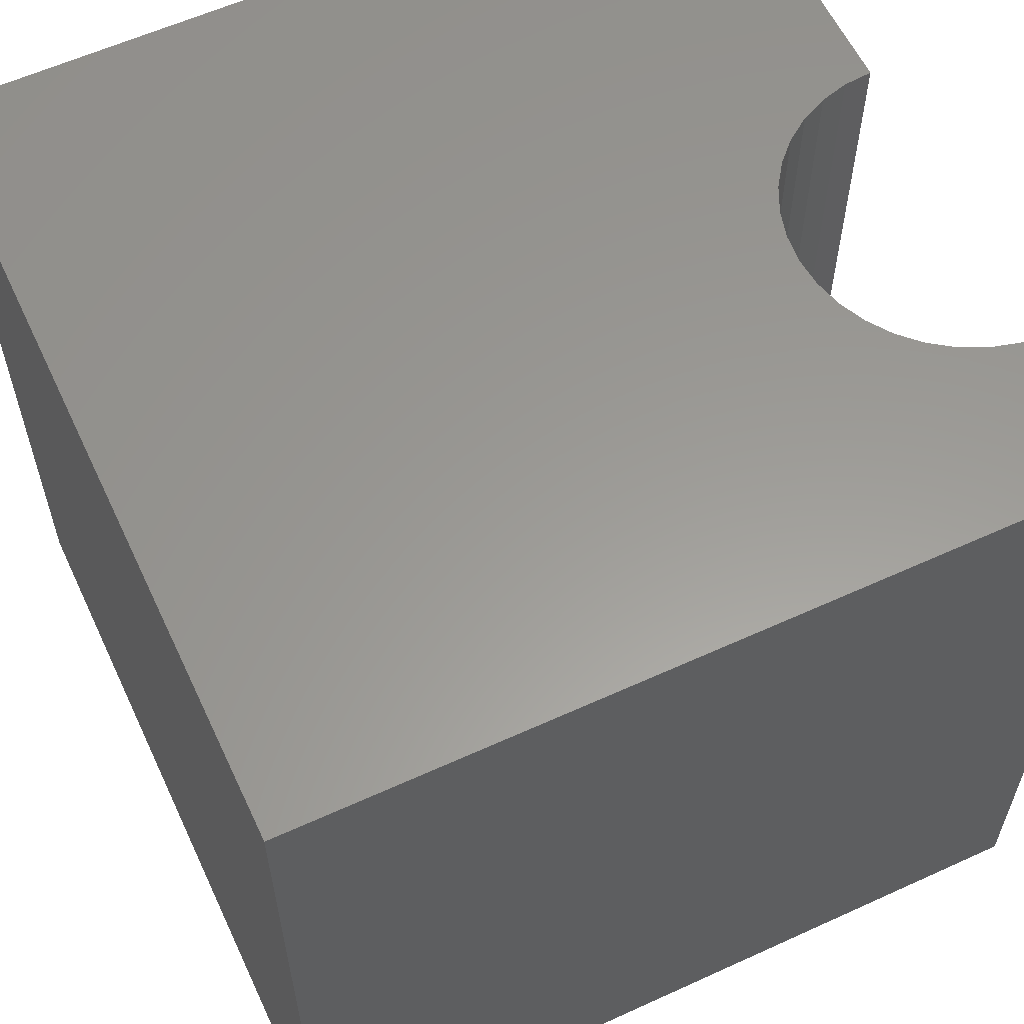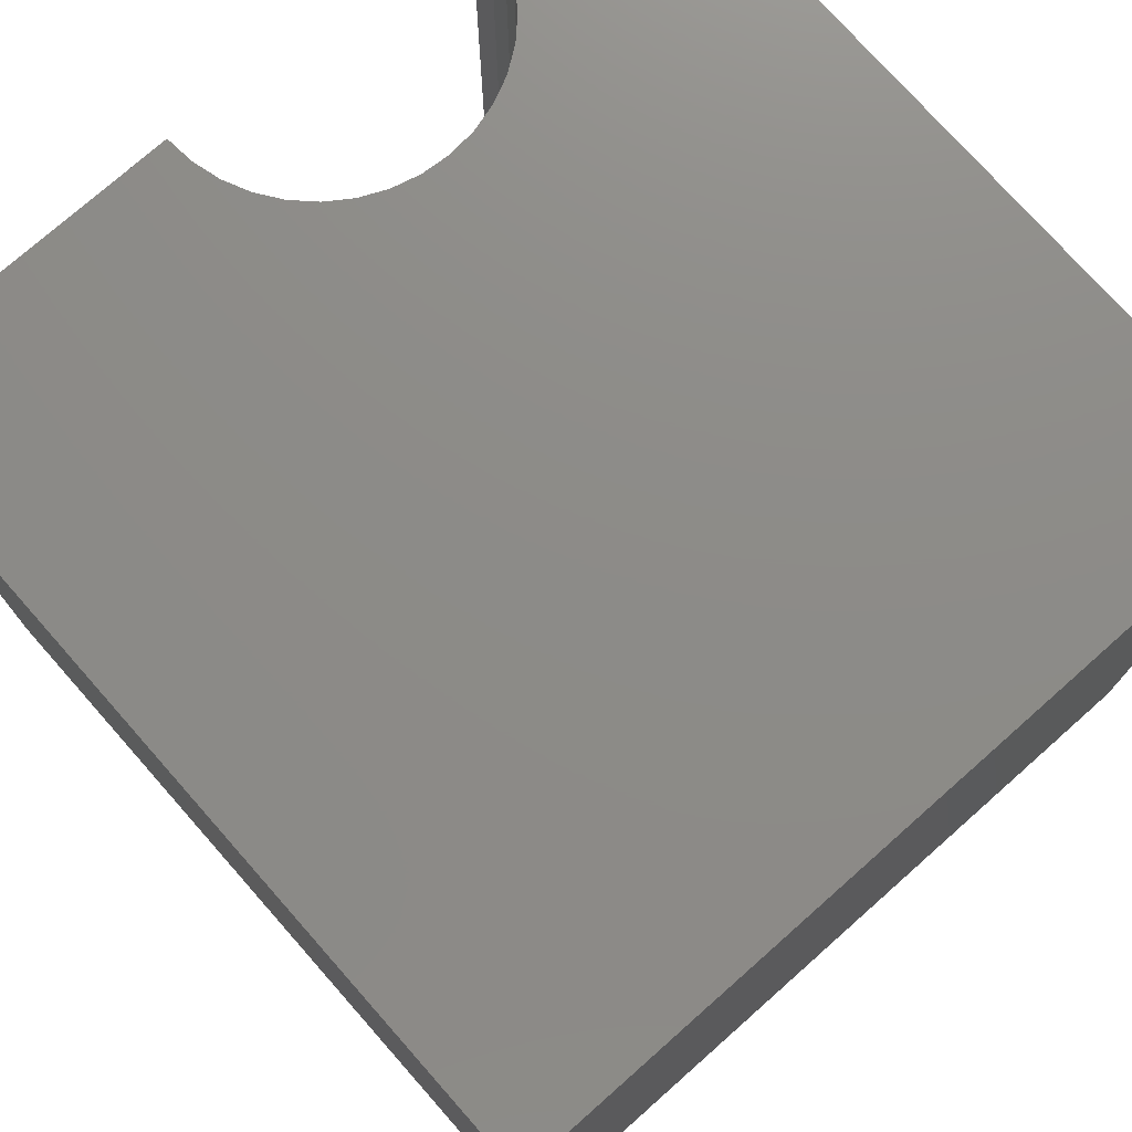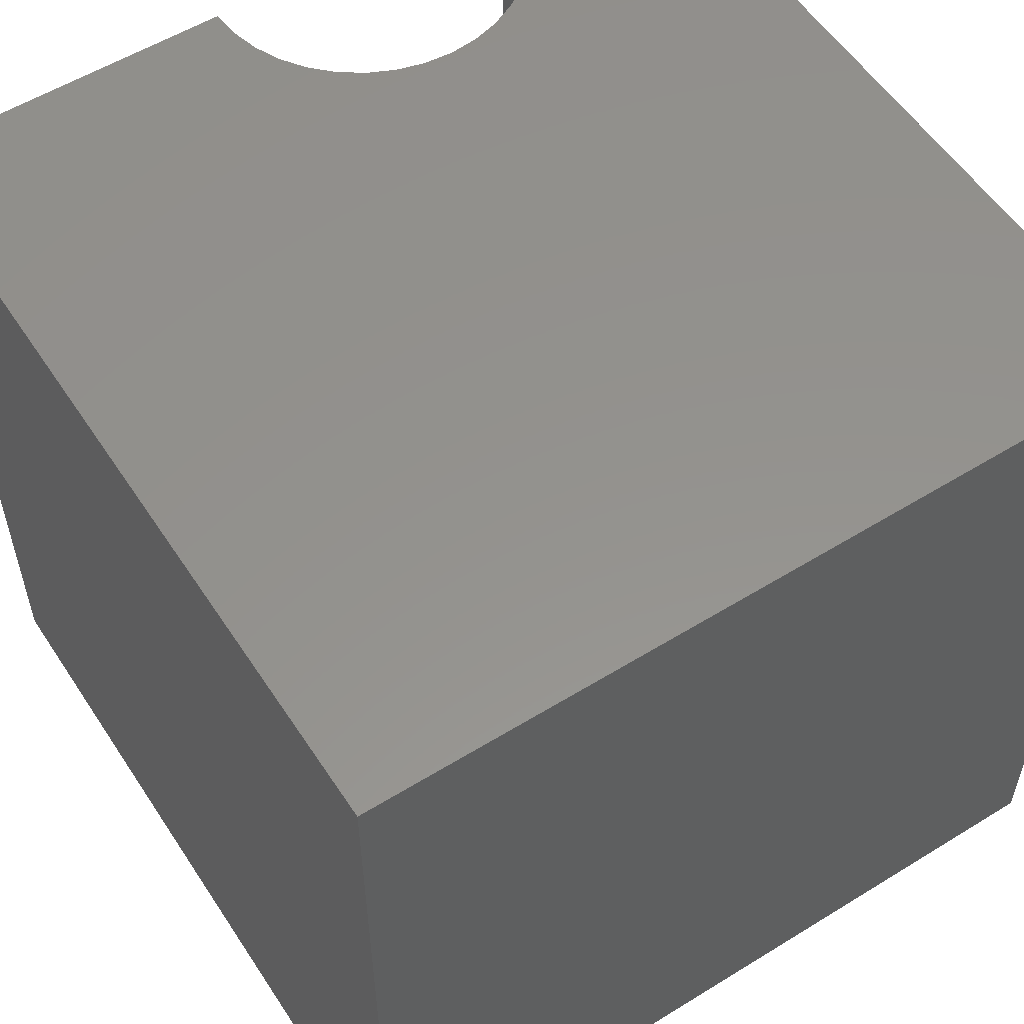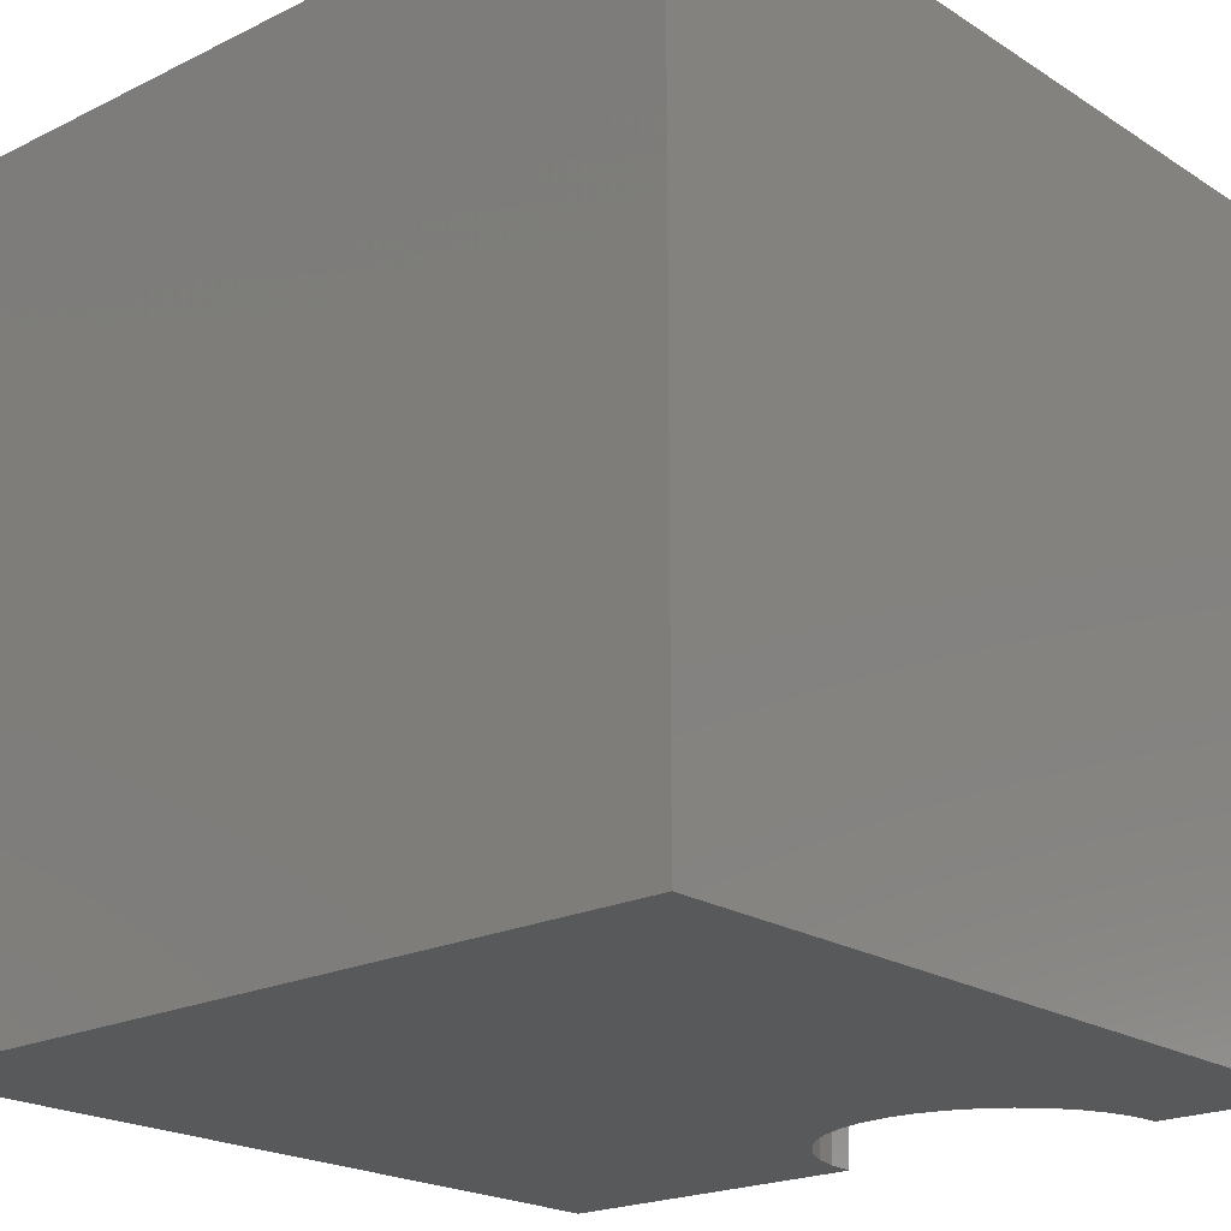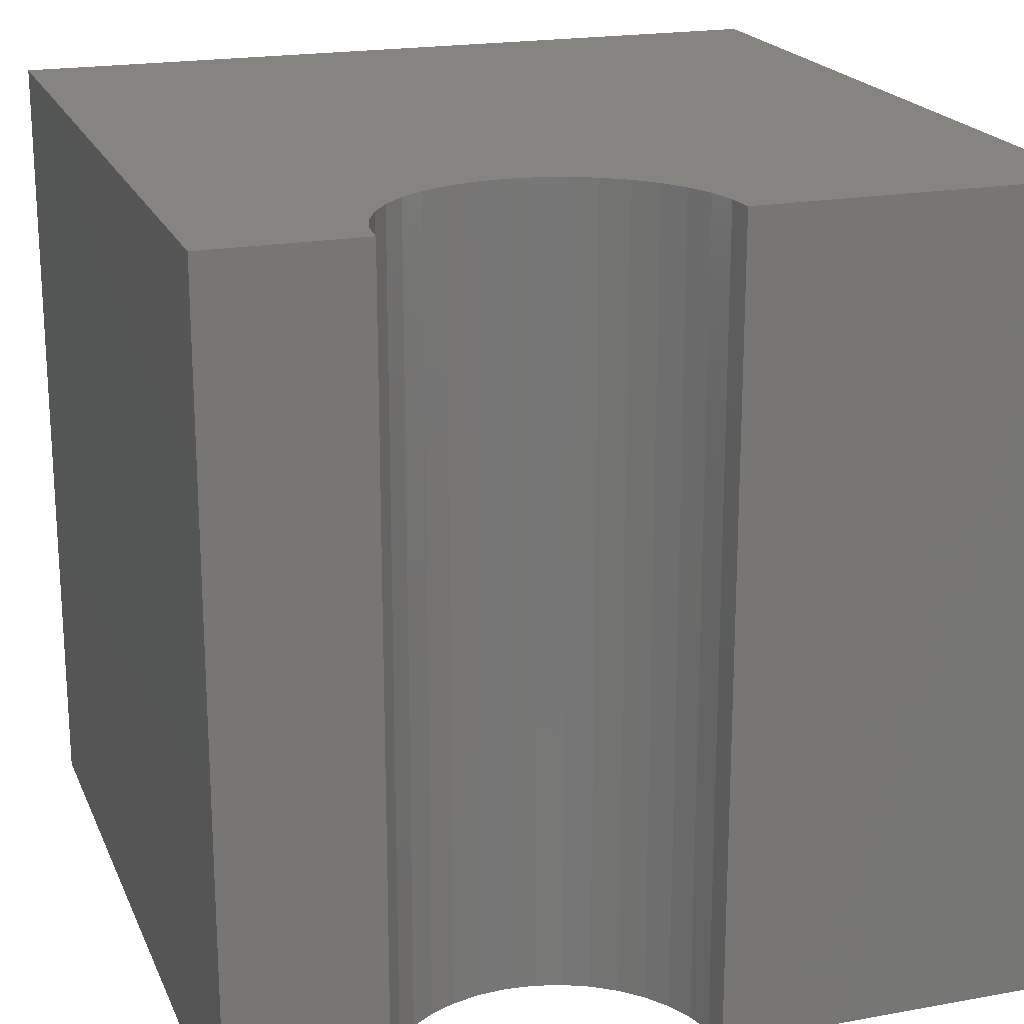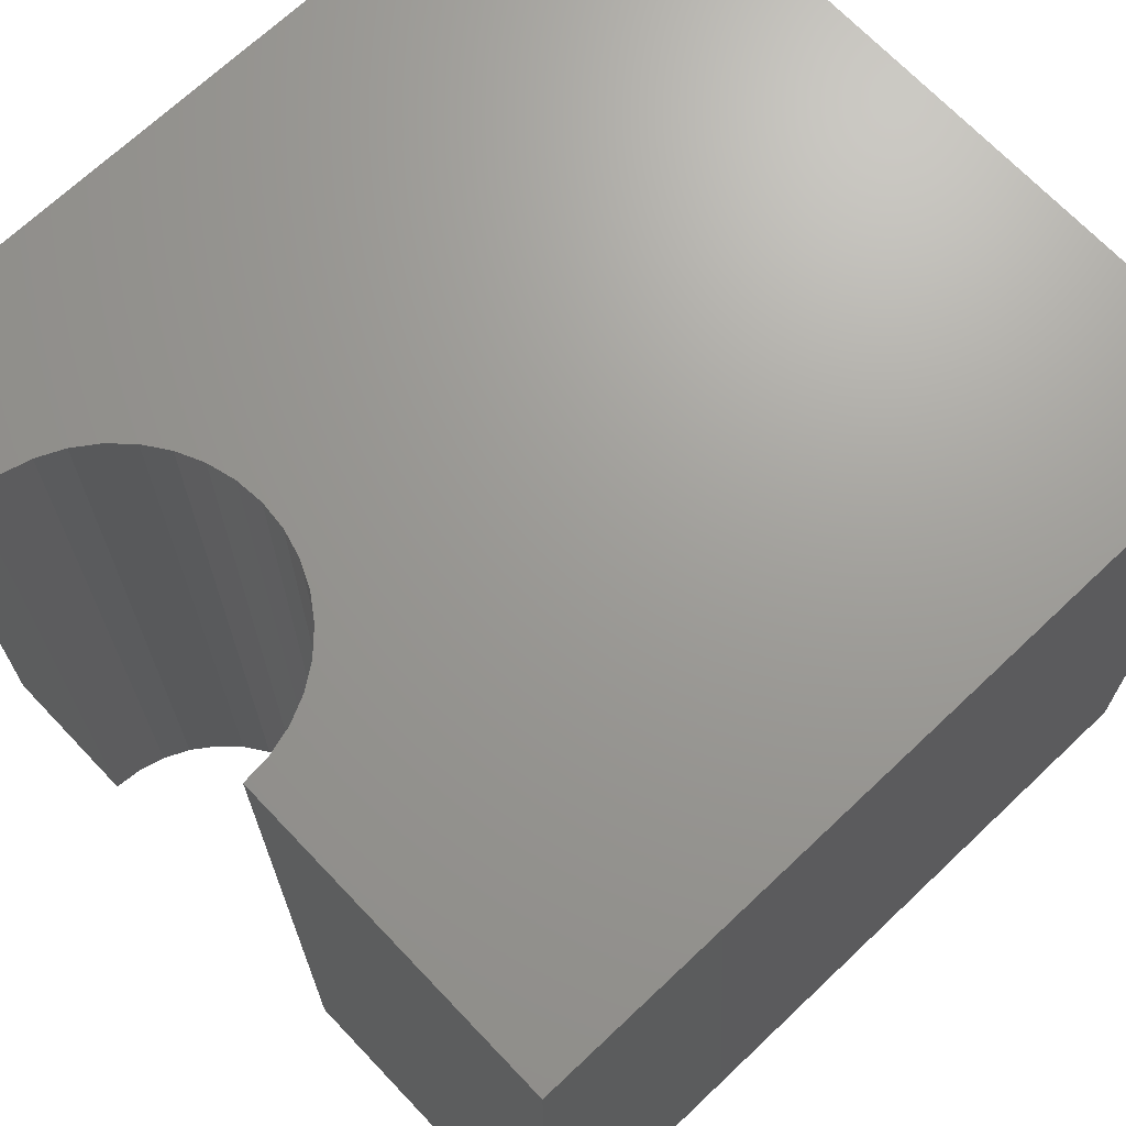
<metadata>
{"format":"stl","ext":"stl","renderer":"f3d","projection":"perspective","resolution":1024,"background":"white","views":[{"elev":59.6,"azim":-115.1,"up":"+Y"},{"elev":75.6,"azim":138.5,"up":"+Y"},{"elev":55.9,"azim":147.1,"up":"+Y"},{"elev":-20.8,"azim":-138.6,"up":"+Y"},{"elev":20.0,"azim":-18.5,"up":"+Y"},{"elev":69.2,"azim":46.5,"up":"+Y"}]}
</metadata>
<code>
# stl→obj: 46 verts, 88 faces
v 1.901 10 10
v 0 10 10
v 1.901 0 10
v 0 0 10
v 0 10 0
v 0 0 0
v 5.914 0 10
v 10 0 10
v 5.914 10 10
v 10 10 10
v 10 10 0
v 10 0 0
v 5.884 10 9.652
v 5.646 10 8.997
v 5.793 10 9.314
v 1.931 10 9.652
v 2.022 10 9.314
v 2.17 10 8.997
v 2.37 10 8.71
v 4.594 10 8.114
v 4.911 10 8.262
v 2.618 10 8.463
v 2.904 10 8.262
v 3.221 10 8.114
v 5.198 10 8.463
v 5.445 10 8.71
v 3.559 10 8.024
v 3.908 10 7.993
v 4.256 10 8.024
v 1.931 0 9.652
v 5.646 0 8.997
v 5.793 0 9.314
v 5.884 0 9.652
v 5.445 0 8.71
v 5.198 0 8.463
v 4.911 0 8.262
v 3.559 0 8.024
v 3.221 0 8.114
v 2.904 0 8.262
v 2.618 0 8.463
v 4.594 0 8.114
v 4.256 0 8.024
v 3.908 0 7.993
v 2.37 0 8.71
v 2.17 0 8.997
v 2.022 0 9.314
f 1 2 3
f 3 2 4
f 2 5 4
f 4 5 6
f 7 8 9
f 9 8 10
f 11 10 12
f 12 10 8
f 5 11 6
f 6 11 12
f 13 9 10
f 11 14 10
f 10 14 15
f 10 15 13
f 1 16 2
f 2 16 17
f 2 17 5
f 5 17 18
f 5 18 19
f 20 21 11
f 19 22 5
f 5 22 23
f 5 23 24
f 21 25 11
f 11 25 26
f 11 26 14
f 24 27 5
f 5 27 28
f 5 28 11
f 11 28 29
f 11 29 20
f 30 3 4
f 31 12 32
f 32 12 8
f 32 8 33
f 33 8 7
f 31 34 12
f 12 34 35
f 12 35 36
f 37 38 6
f 6 38 39
f 6 39 40
f 36 41 12
f 12 41 42
f 12 42 6
f 6 42 43
f 6 43 37
f 40 44 6
f 6 44 45
f 6 45 4
f 4 45 46
f 4 46 30
f 7 9 13
f 7 13 33
f 33 13 15
f 33 15 32
f 32 15 14
f 32 14 31
f 31 14 26
f 31 26 34
f 34 26 25
f 34 25 35
f 35 25 21
f 35 21 36
f 36 21 20
f 36 20 41
f 41 20 29
f 41 29 42
f 42 29 28
f 42 28 43
f 43 28 27
f 43 27 37
f 37 27 24
f 37 24 38
f 38 24 23
f 38 23 39
f 39 23 22
f 39 22 40
f 40 22 19
f 40 19 44
f 44 19 18
f 44 18 45
f 45 18 17
f 45 17 46
f 46 17 16
f 46 16 30
f 30 16 1
f 30 1 3

</code>
